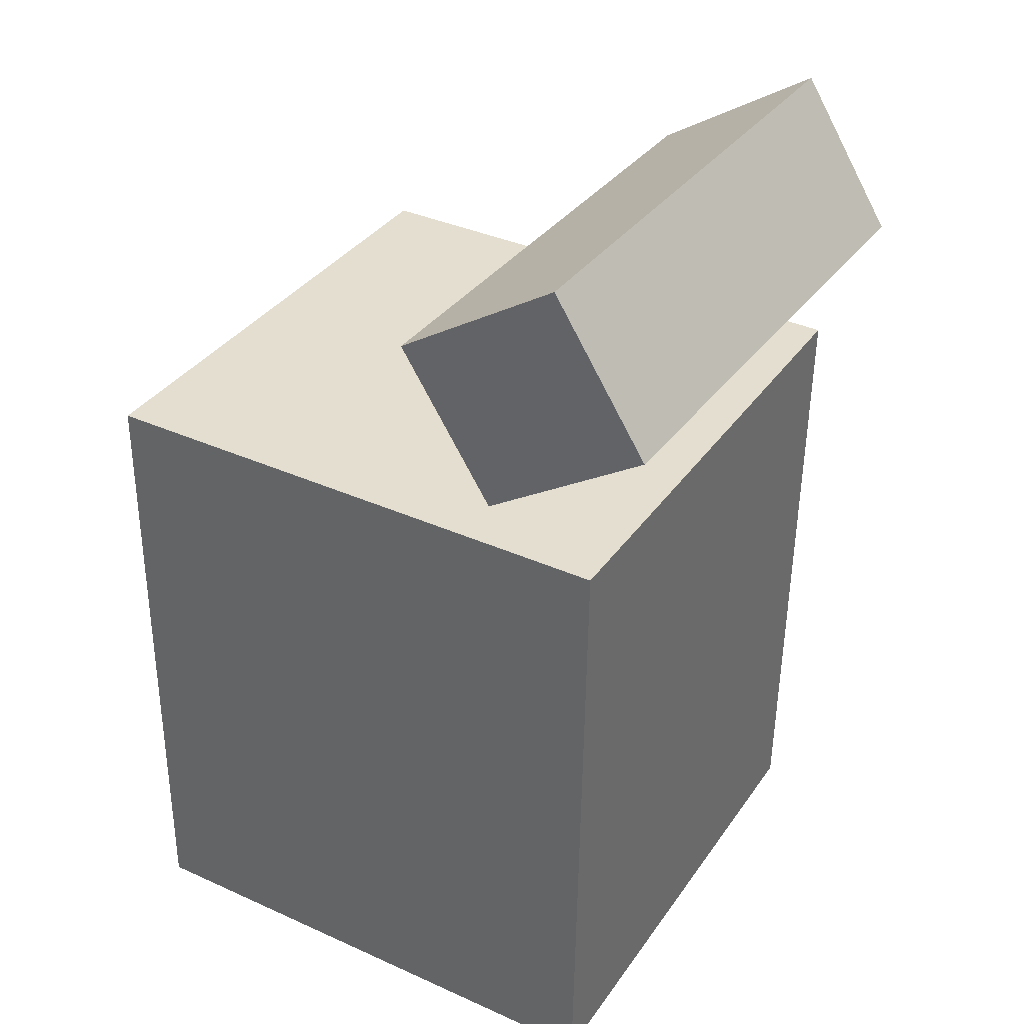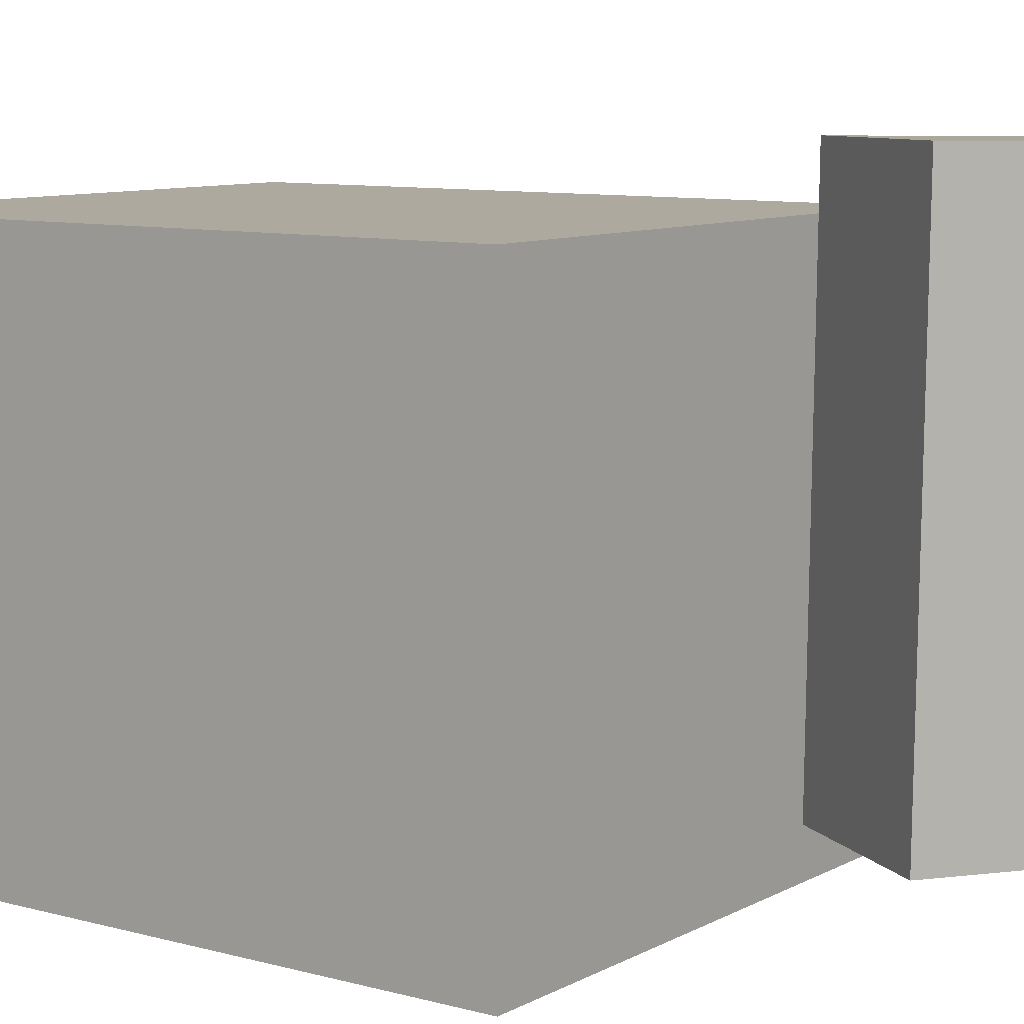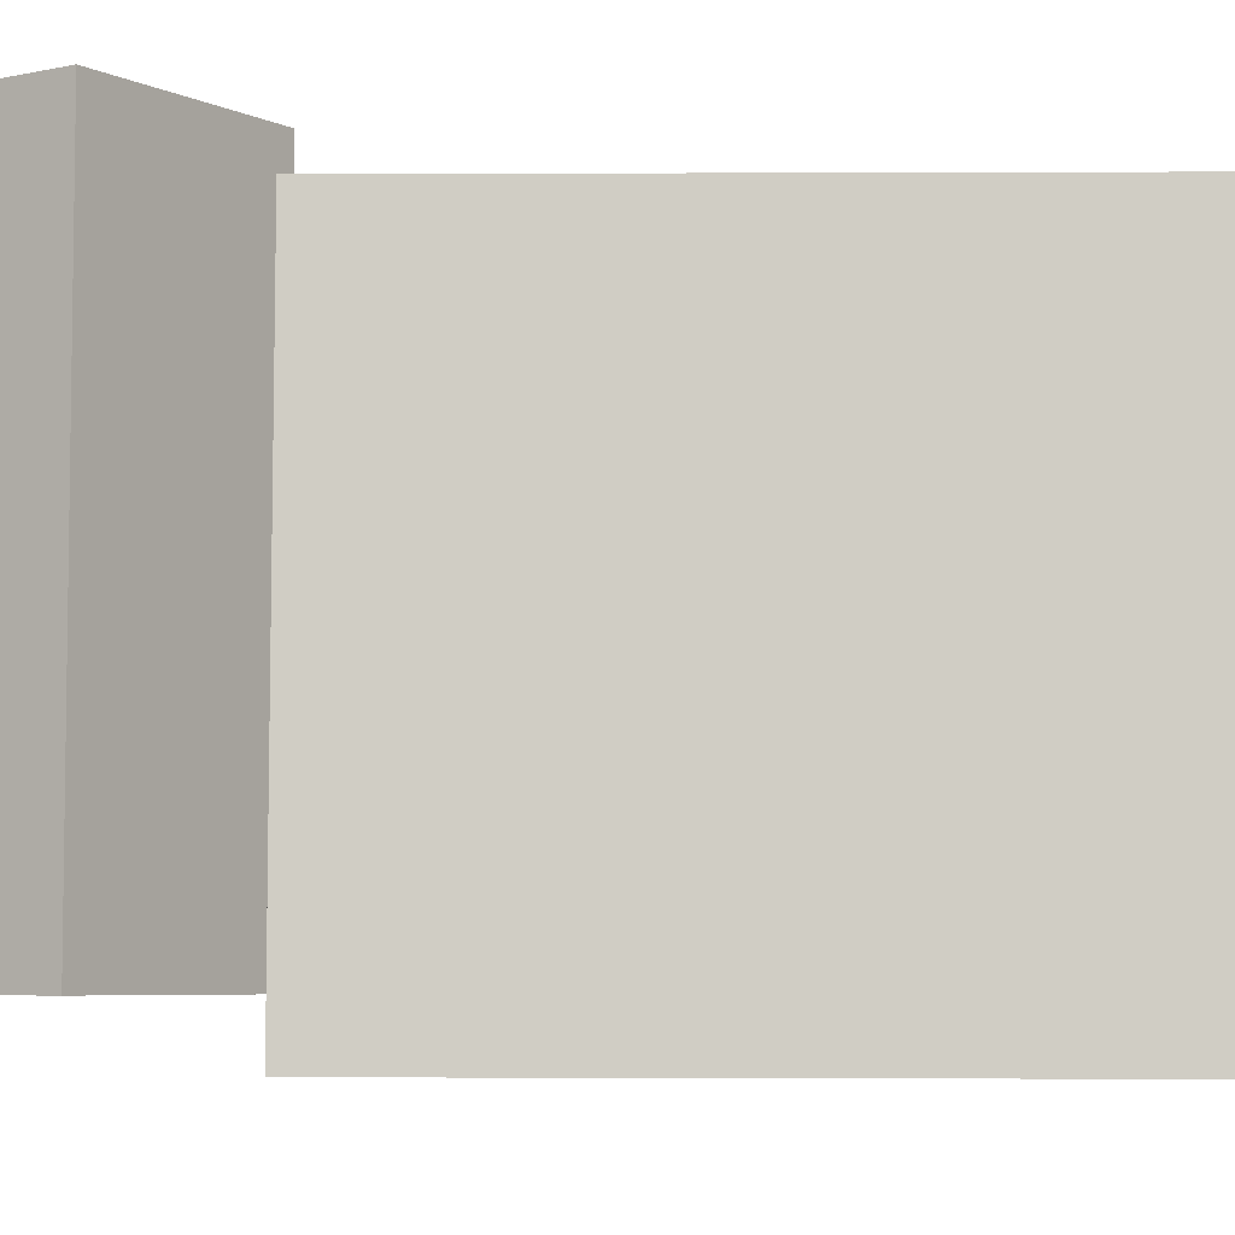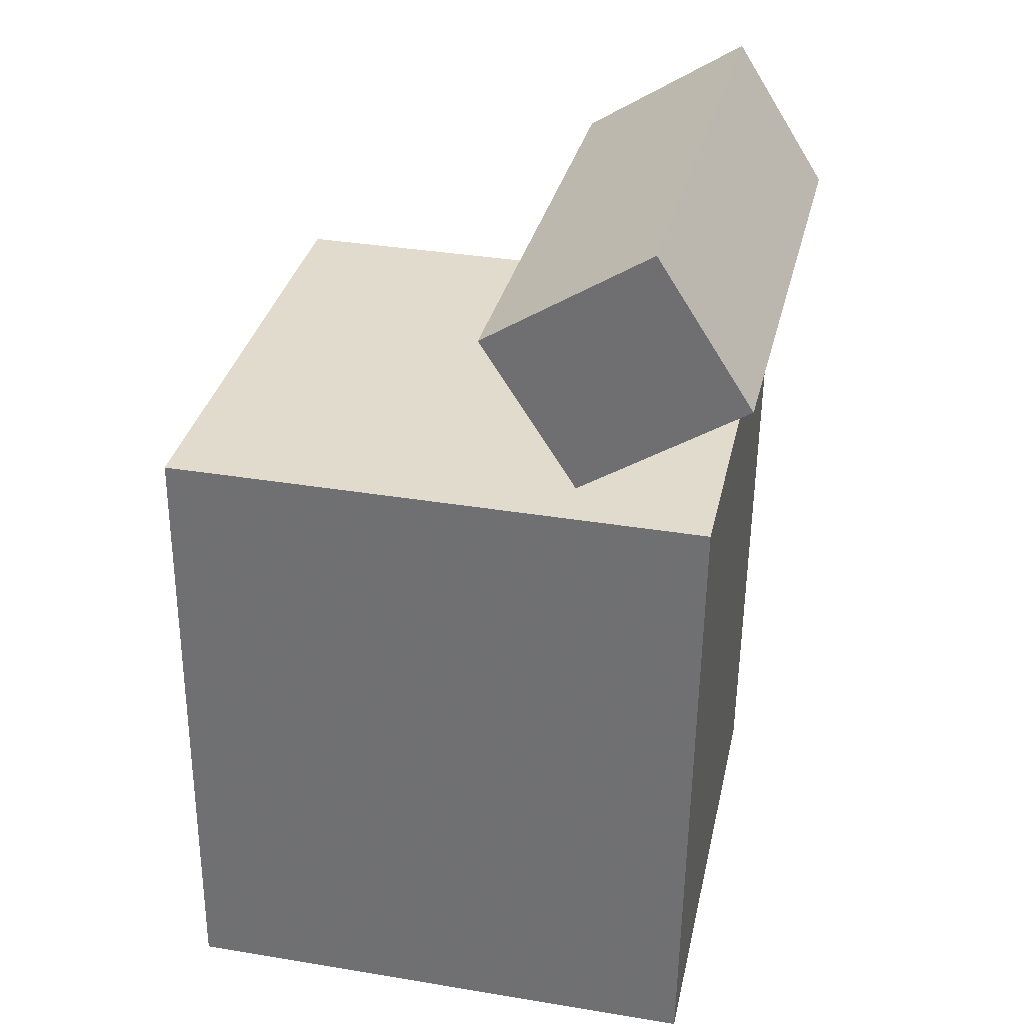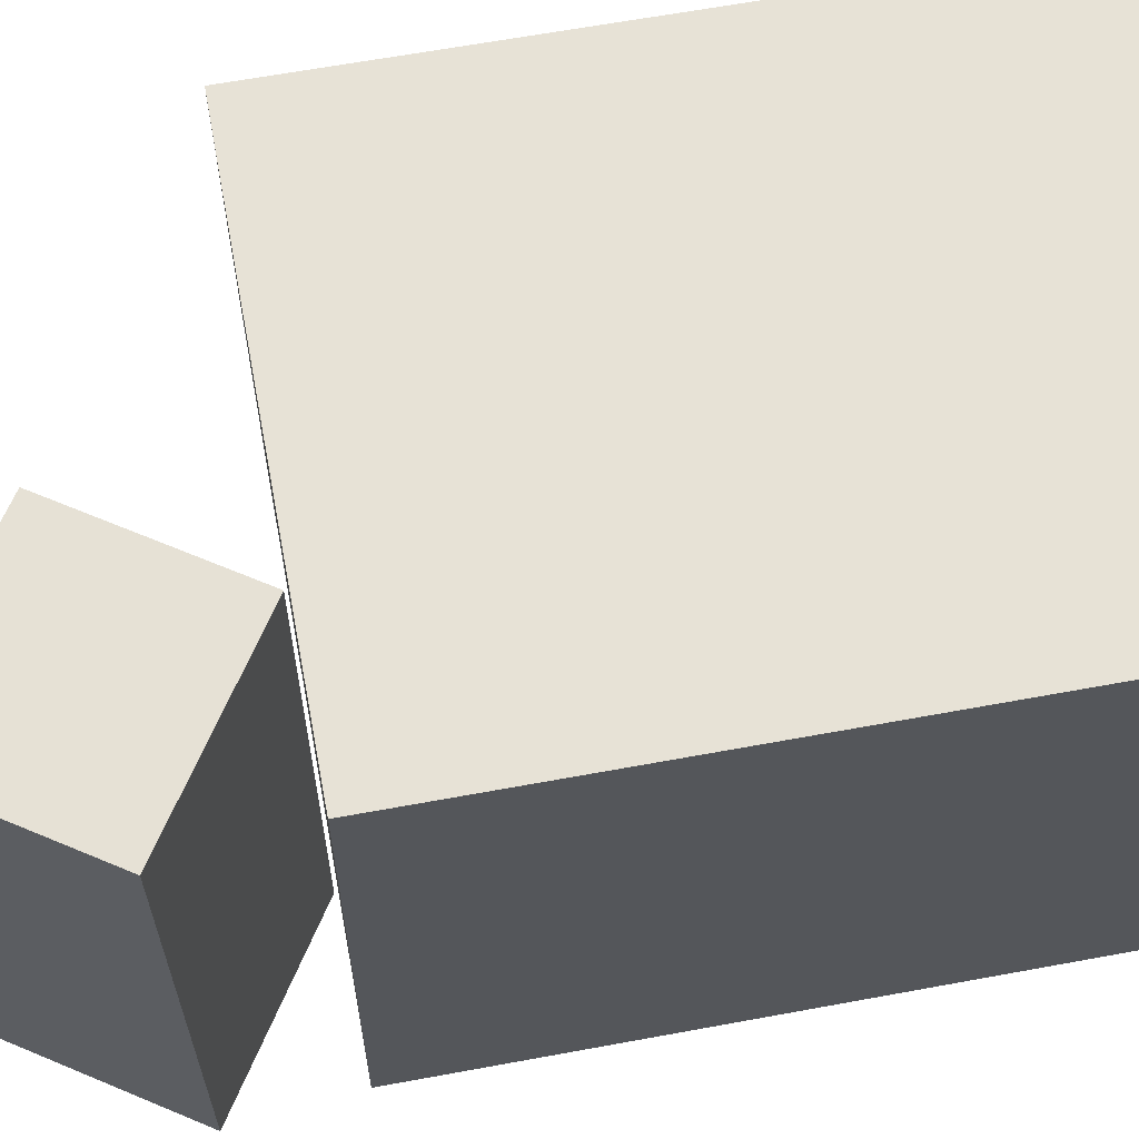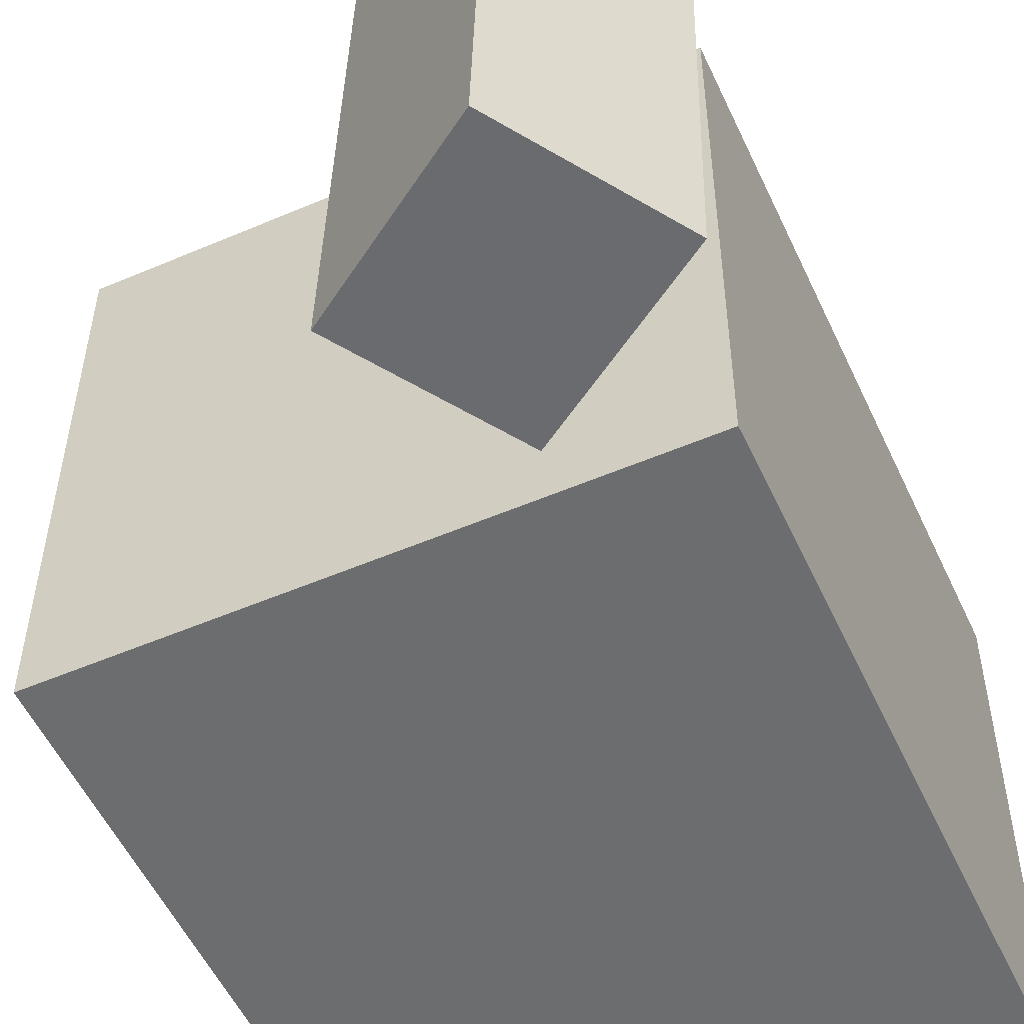
<metadata>
{"format":"obj","ext":"obj","renderer":"f3d","projection":"perspective","resolution":1024,"background":"white","views":[{"elev":35.5,"azim":-150.0,"up":"+Y"},{"elev":9.2,"azim":126.5,"up":"+Z"},{"elev":-6.8,"azim":-88.3,"up":"+Z"},{"elev":33.1,"azim":-168.0,"up":"+Y"},{"elev":63.5,"azim":-100.0,"up":"+Z"},{"elev":-53.9,"azim":-154.8,"up":"+Z"}]}
</metadata>
<code>
v 0.2519 0.1972 0.2492
v 0.2531 0.1982 -0.2234
v -0.233 0.1919 0.248
v -0.2318 0.1928 -0.2246
v 0.2583 -0.385 0.2481
v 0.2595 -0.3841 -0.2245
v -0.2266 -0.3904 0.2468
v -0.2254 -0.3894 -0.2258
f 1.0 7.0 5.0
f 1.0 3.0 7.0
f 1.0 4.0 3.0
f 1.0 2.0 4.0
f 3.0 8.0 7.0
f 3.0 4.0 8.0
f 5.0 7.0 8.0
f 5.0 8.0 6.0
f 1.0 5.0 6.0
f 1.0 6.0 2.0
f 2.0 6.0 8.0
f 2.0 8.0 4.0
v -0.119 0.1961 0.3018
v -0.1078 0.1971 -0.1802
v -0.03228 0.3305 0.3041
v -0.02104 0.3315 -0.1779
v -0.2684 0.2926 0.2985
v -0.2572 0.2936 -0.1834
v -0.1817 0.427 0.3008
v -0.1704 0.428 -0.1811
f 9.0 15.0 13.0
f 9.0 11.0 15.0
f 9.0 12.0 11.0
f 9.0 10.0 12.0
f 11.0 16.0 15.0
f 11.0 12.0 16.0
f 13.0 15.0 16.0
f 13.0 16.0 14.0
f 9.0 13.0 14.0
f 9.0 14.0 10.0
f 10.0 14.0 16.0
f 10.0 16.0 12.0

</code>
